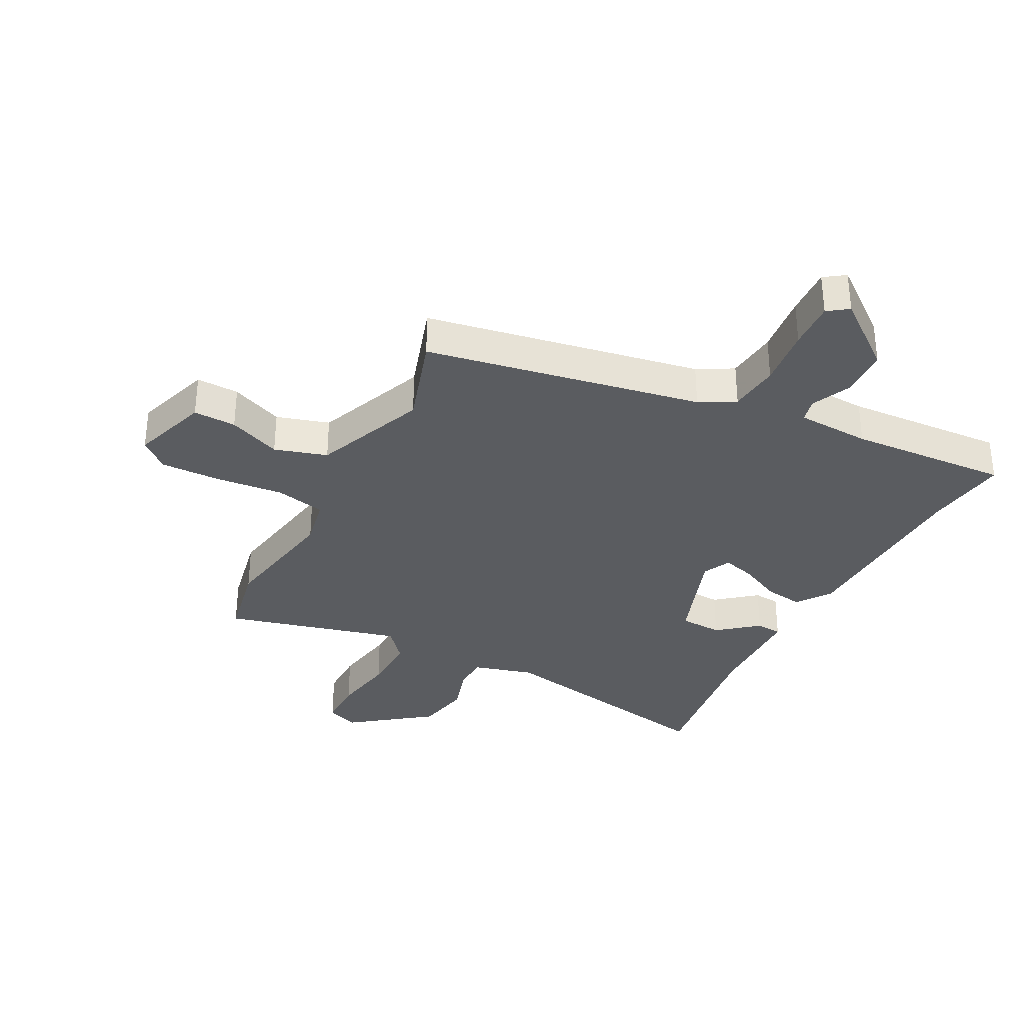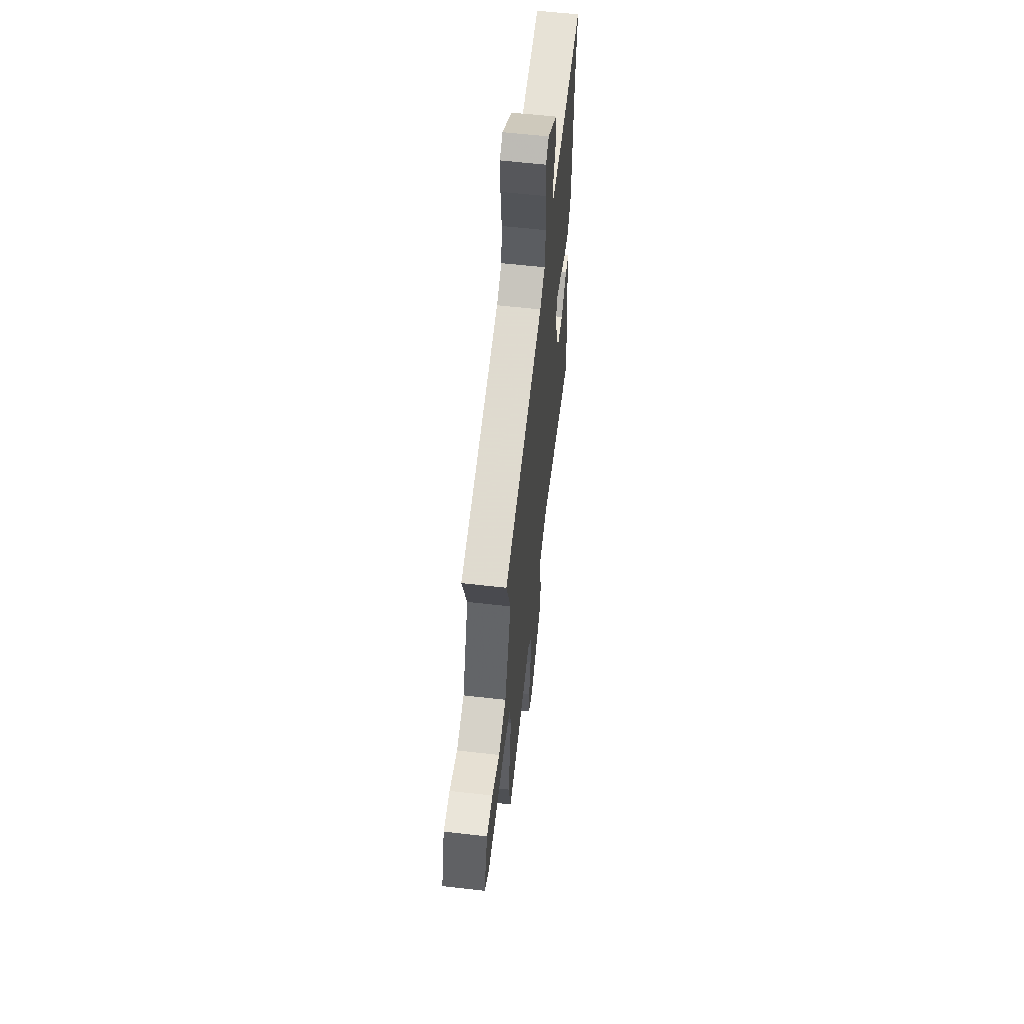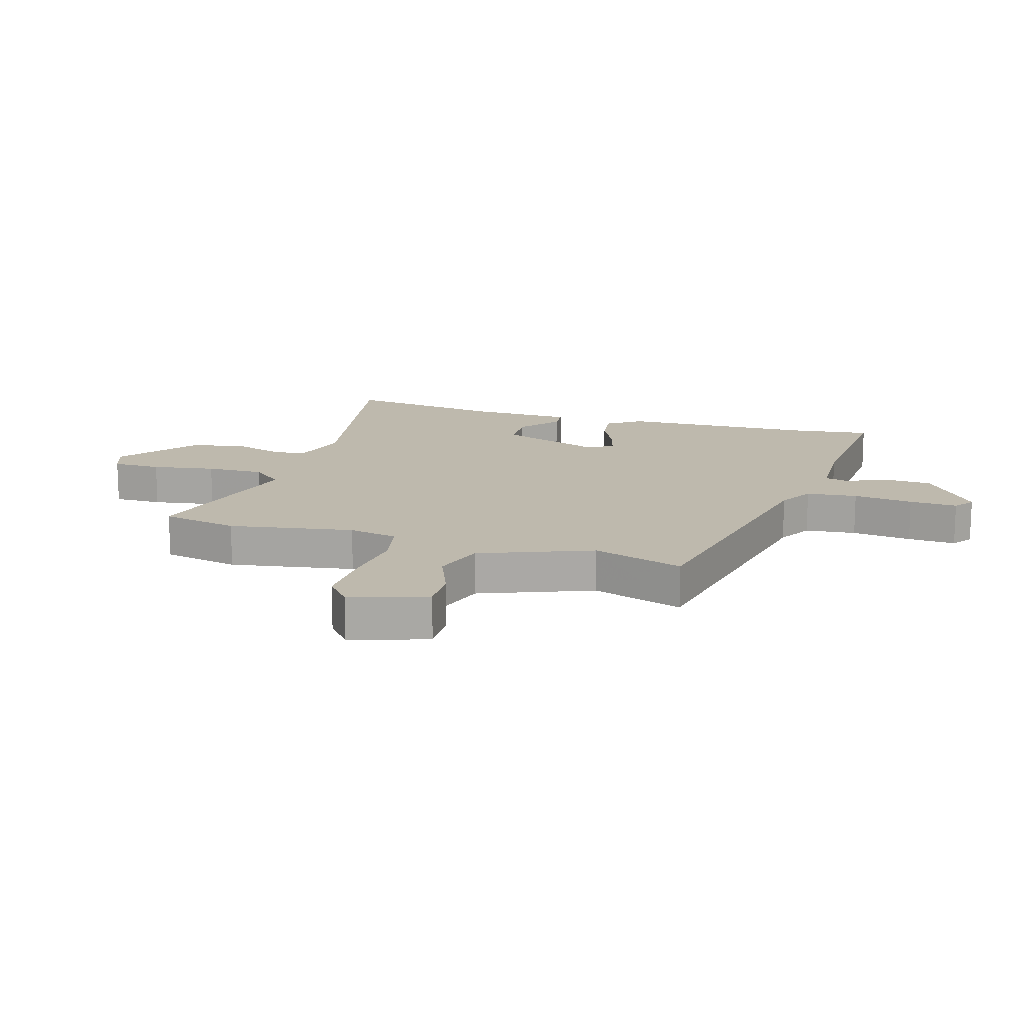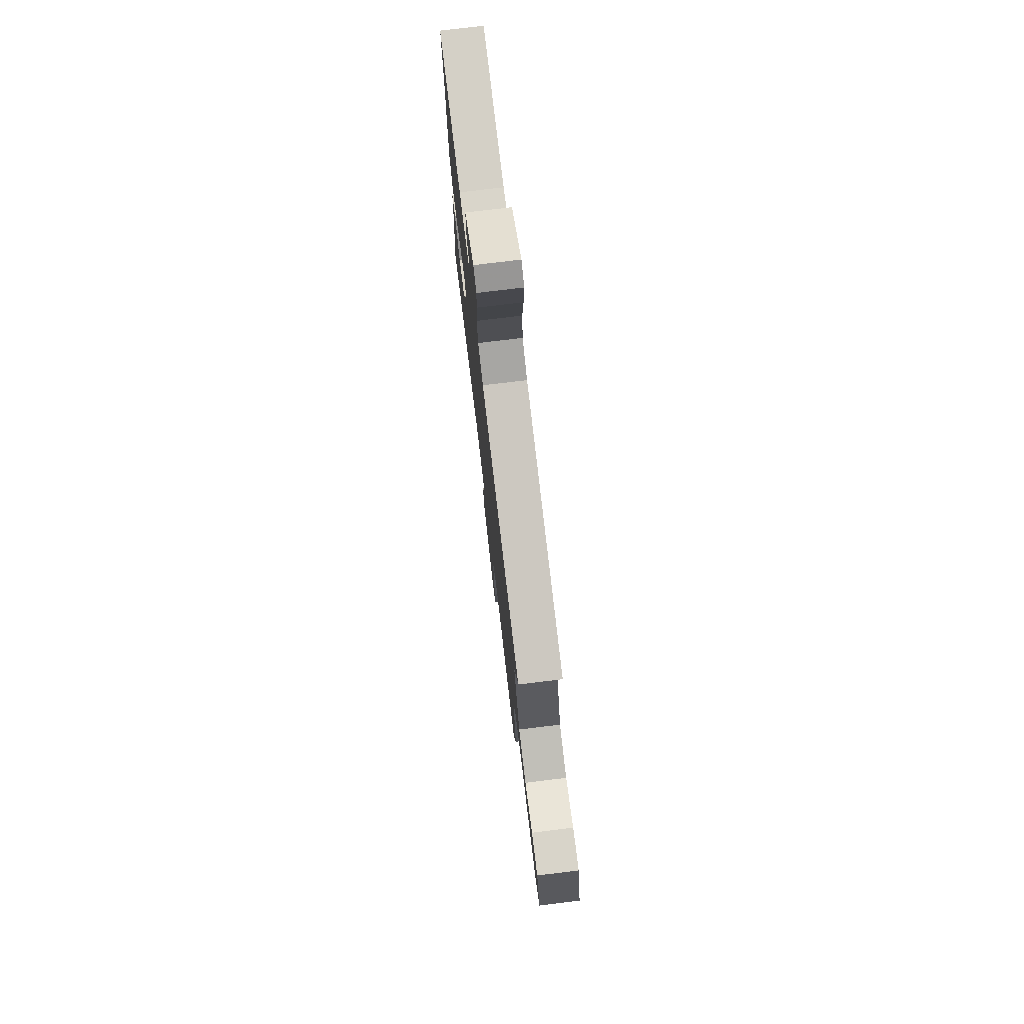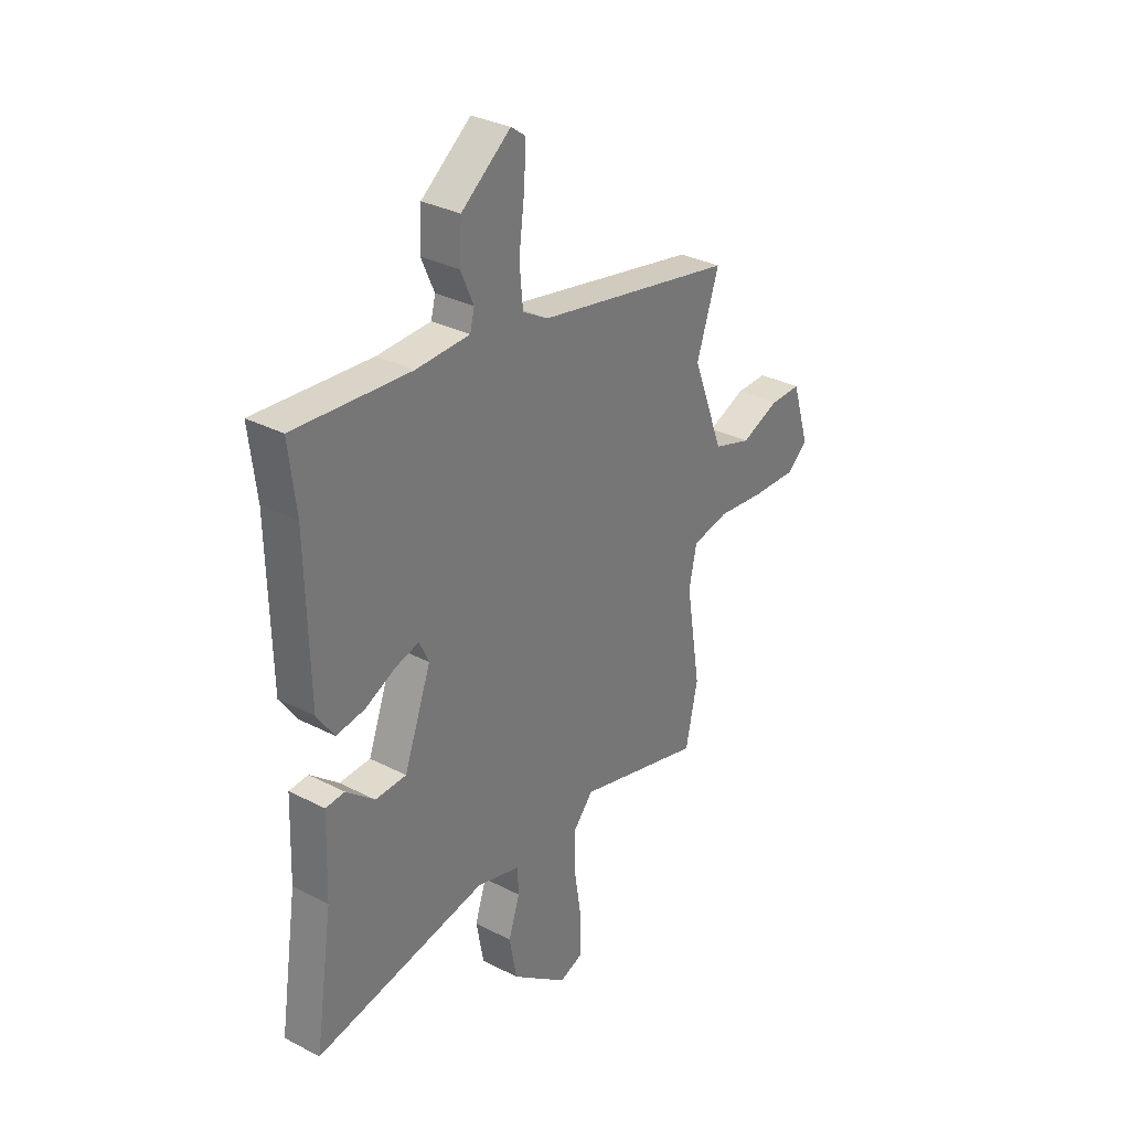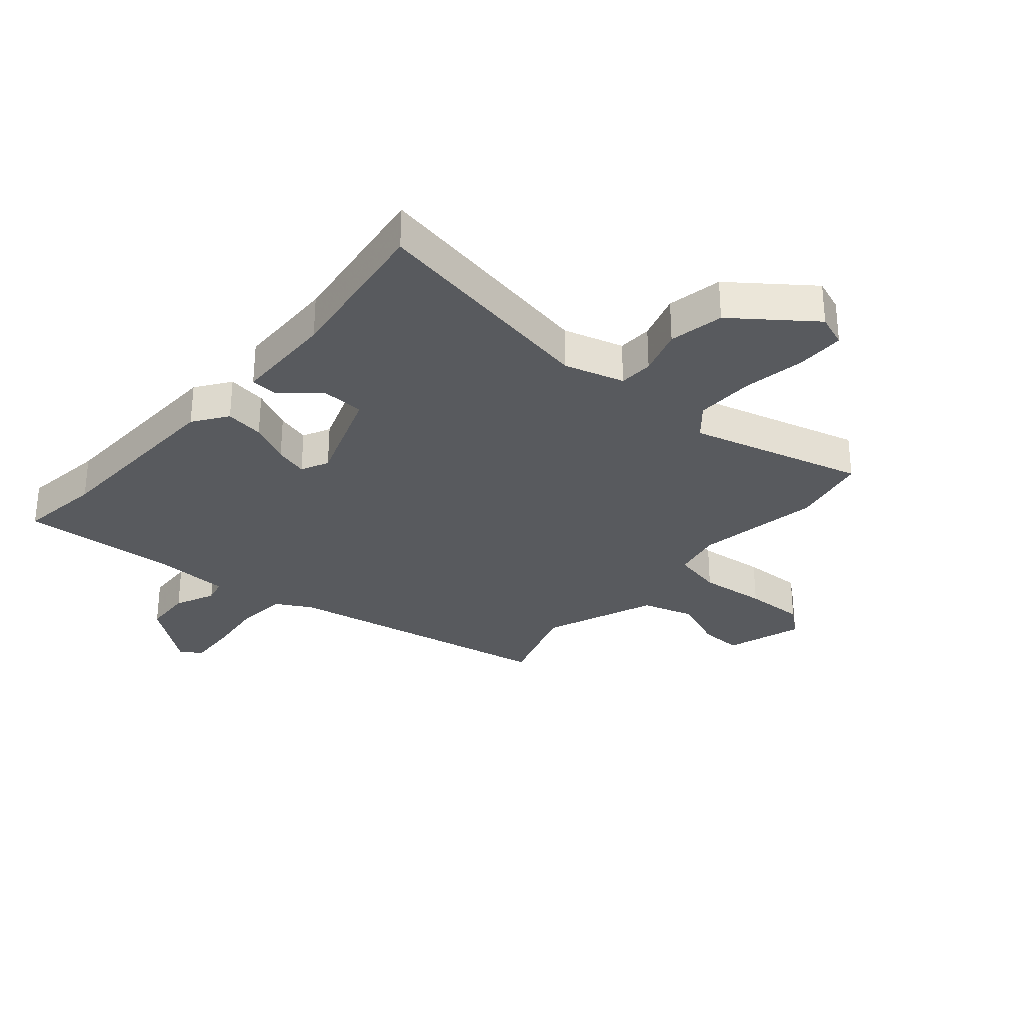
<metadata>
{"format":"obj","ext":"obj","renderer":"f3d","projection":"perspective","resolution":1024,"background":"white","views":[{"elev":-33.8,"azim":-28.3,"up":"+Y"},{"elev":59.0,"azim":-83.3,"up":"+Z"},{"elev":15.2,"azim":-73.7,"up":"+Y"},{"elev":76.4,"azim":-96.9,"up":"+Z"},{"elev":32.0,"azim":126.0,"up":"+Z"},{"elev":-30.6,"azim":138.7,"up":"+Y"}]}
</metadata>
<code>
v 0.503 0.07 0.523
v 0.486 0.07 0.382
v 0.479 0.07 0.06
v 0.439 0.07 0.002
v 0.373 0.07 0.011
v 0.303 0.07 0.044
v 0.247 0.07 0.059
v 0.225 0.07 0.012
v 0.288 0.07 -0.158
v 0.36 0.07 -0.16
v 0.426 0.07 -0.105
v 0.47 0.07 -0.108
v 0.476 0.07 -0.281
v 0.517 0.07 -0.551
v 0.117 0.07 -0.481
v 0.016 0.07 -0.511
v 0.014 0.07 -0.569
v 0.04 0.07 -0.648
v 0.023 0.07 -0.741
v -0.108 0.07 -0.842
v -0.163 0.07 -0.822
v -0.164 0.07 -0.74
v -0.147 0.07 -0.633
v -0.146 0.07 -0.535
v -0.192 0.07 -0.483
v -0.486 0.07 -0.565
v -0.514 0.07 -0.435
v -0.48 0.07 -0.224
v -0.498 0.07 -0.141
v -0.583 0.07 -0.124
v -0.696 0.07 -0.137
v -0.798 0.07 -0.141
v -0.847 0.07 -0.101
v -0.806 0.07 0.029
v -0.734 0.07 0.028
v -0.645 0.07 -0.007
v -0.557 0.07 0.021
v -0.484 0.07 0.211
v -0.536 0.07 0.365
v -0.073 0.07 0.457
v -0.014 0.07 0.491
v -0.006 0.07 0.577
v -0.019 0.07 0.678
v -0.024 0.07 0.759
v 0.01 0.07 0.784
v 0.125 0.07 0.696
v 0.13 0.07 0.614
v 0.1 0.07 0.546
v 0.11 0.07 0.506
v 0.234 0.07 0.502
v 0.503 0 0.523
v 0.486 0 0.382
v 0.479 0 0.06
v 0.439 0 0.002
v 0.373 0 0.011
v 0.303 0 0.044
v 0.247 0 0.059
v 0.225 0 0.012
v 0.288 0 -0.158
v 0.36 0 -0.16
v 0.426 0 -0.105
v 0.47 0 -0.108
v 0.476 0 -0.281
v 0.517 0 -0.551
v 0.117 0 -0.481
v 0.016 0 -0.511
v 0.014 0 -0.569
v 0.04 0 -0.648
v 0.023 0 -0.741
v -0.108 0 -0.842
v -0.163 0 -0.822
v -0.164 0 -0.74
v -0.147 0 -0.633
v -0.146 0 -0.535
v -0.192 0 -0.483
v -0.486 0 -0.565
v -0.514 0 -0.435
v -0.48 0 -0.224
v -0.498 0 -0.141
v -0.583 0 -0.124
v -0.696 0 -0.137
v -0.798 0 -0.141
v -0.847 0 -0.101
v -0.806 0 0.029
v -0.734 0 0.028
v -0.645 0 -0.007
v -0.557 0 0.021
v -0.484 0 0.211
v -0.536 0 0.365
v -0.073 0 0.457
v -0.014 0 0.491
v -0.006 0 0.577
v -0.019 0 0.678
v -0.024 0 0.759
v 0.01 0 0.784
v 0.125 0 0.696
v 0.13 0 0.614
v 0.1 0 0.546
v 0.11 0 0.506
v 0.234 0 0.502
f 46 47 48
f 45 46 48
f 44 45 48
f 43 44 48
f 42 43 48
f 41 42 48 49
f 40 41 49 50
f 50 1 2
f 40 50 2
f 39 40 2
f 38 39 2
f 34 35 36
f 33 34 36
f 32 33 36
f 31 32 36
f 30 31 36
f 29 30 36 37
f 25 26 27 28
f 25 28 29
f 21 22 23
f 20 21 23
f 19 20 23
f 18 19 23
f 17 18 23
f 16 17 23 24
f 15 16 24 25
f 13 14 15
f 12 13 15
f 11 12 15
f 10 11 15
f 15 25 29
f 10 15 29
f 9 10 29
f 4 5 6
f 3 4 6
f 2 3 6
f 2 6 7
f 38 2 7
f 29 37 38
f 9 29 38
f 8 9 38
f 7 8 38
f 98 97 96
f 98 96 95
f 98 95 94
f 98 94 93
f 98 93 92
f 99 98 92 91
f 100 99 91 90
f 52 51 100
f 52 100 90
f 52 90 89
f 52 89 88
f 86 85 84
f 86 84 83
f 86 83 82
f 86 82 81
f 86 81 80
f 87 86 80 79
f 78 77 76 75
f 79 78 75
f 73 72 71
f 73 71 70
f 73 70 69
f 73 69 68
f 73 68 67
f 74 73 67 66
f 75 74 66 65
f 65 64 63
f 65 63 62
f 65 62 61
f 65 61 60
f 79 75 65
f 79 65 60
f 79 60 59
f 56 55 54
f 56 54 53
f 56 53 52
f 57 56 52
f 57 52 88
f 88 87 79
f 88 79 59
f 88 59 58
f 88 58 57
f 1 51 52 2
f 2 52 53 3
f 3 53 54 4
f 4 54 55 5
f 5 55 56 6
f 6 56 57 7
f 7 57 58 8
f 8 58 59 9
f 9 59 60 10
f 10 60 61 11
f 11 61 62 12
f 12 62 63 13
f 13 63 64 14
f 14 64 65 15
f 15 65 66 16
f 16 66 67 17
f 17 67 68 18
f 18 68 69 19
f 19 69 70 20
f 20 70 71 21
f 21 71 72 22
f 22 72 73 23
f 23 73 74 24
f 24 74 75 25
f 25 75 76 26
f 26 76 77 27
f 27 77 78 28
f 28 78 79 29
f 29 79 80 30
f 30 80 81 31
f 31 81 82 32
f 32 82 83 33
f 33 83 84 34
f 34 84 85 35
f 35 85 86 36
f 36 86 87 37
f 37 87 88 38
f 38 88 89 39
f 39 89 90 40
f 40 90 91 41
f 41 91 92 42
f 42 92 93 43
f 43 93 94 44
f 44 94 95 45
f 45 95 96 46
f 46 96 97 47
f 47 97 98 48
f 48 98 99 49
f 49 99 100 50
f 50 100 51 1

</code>
